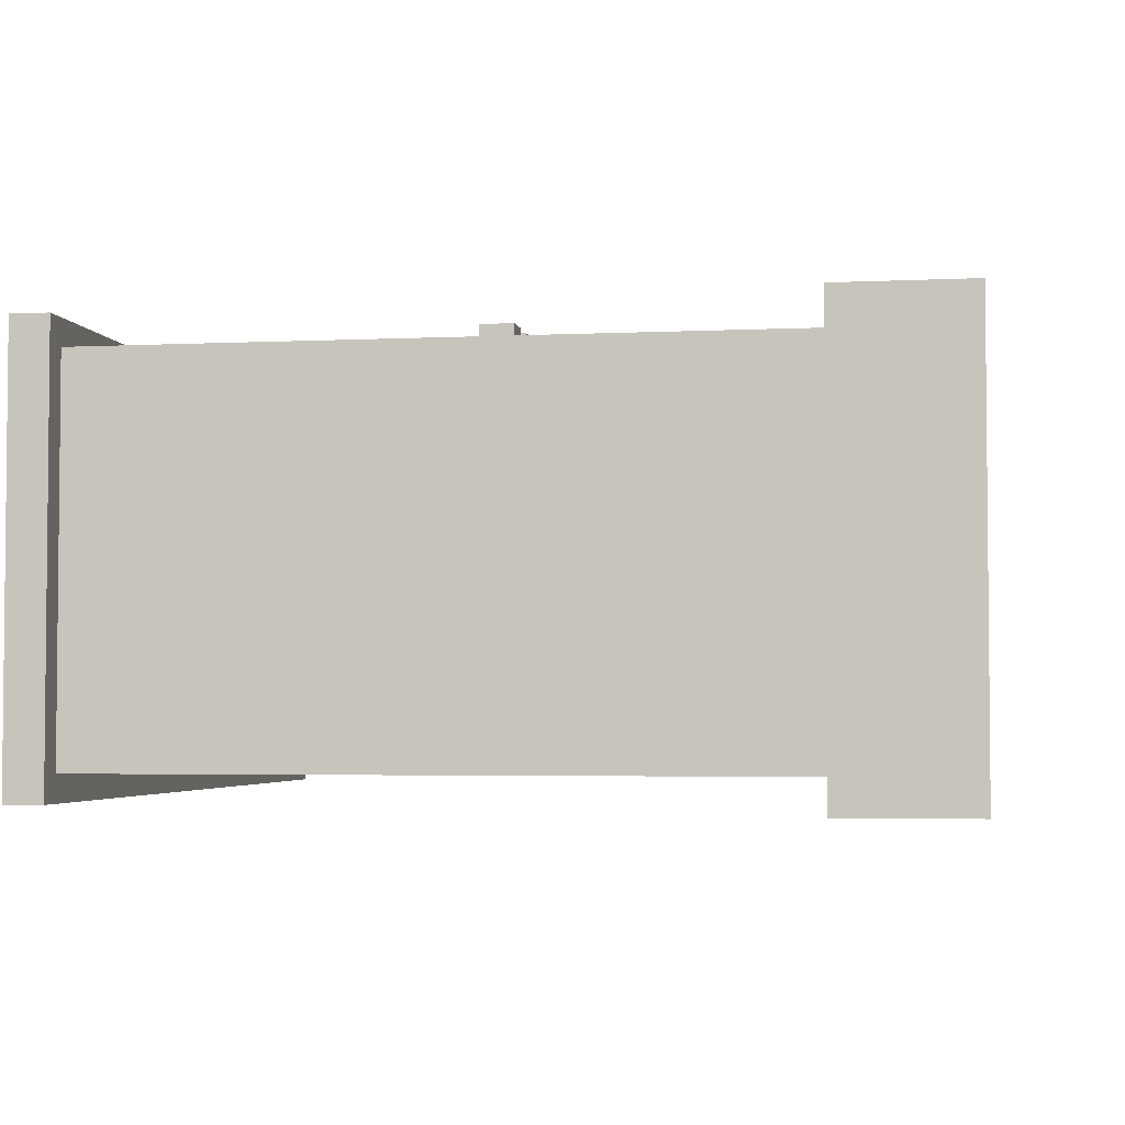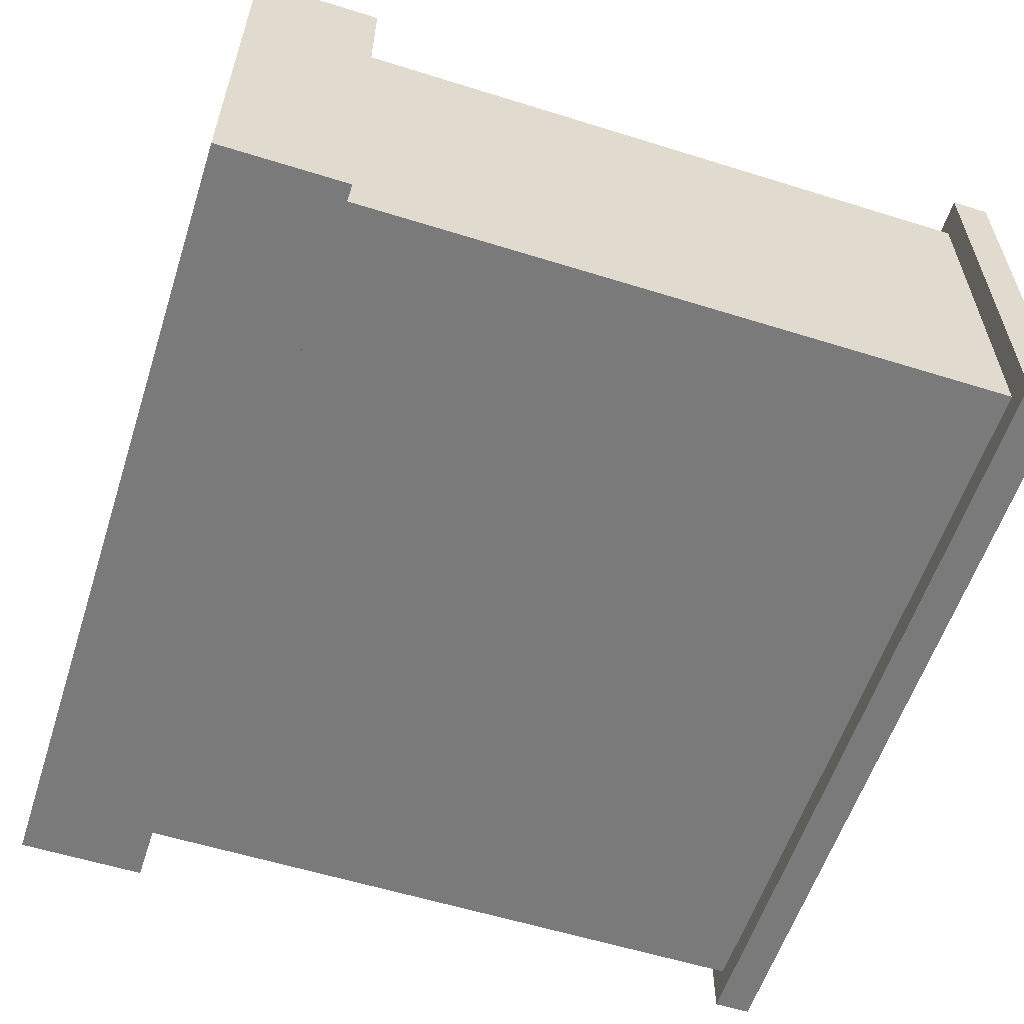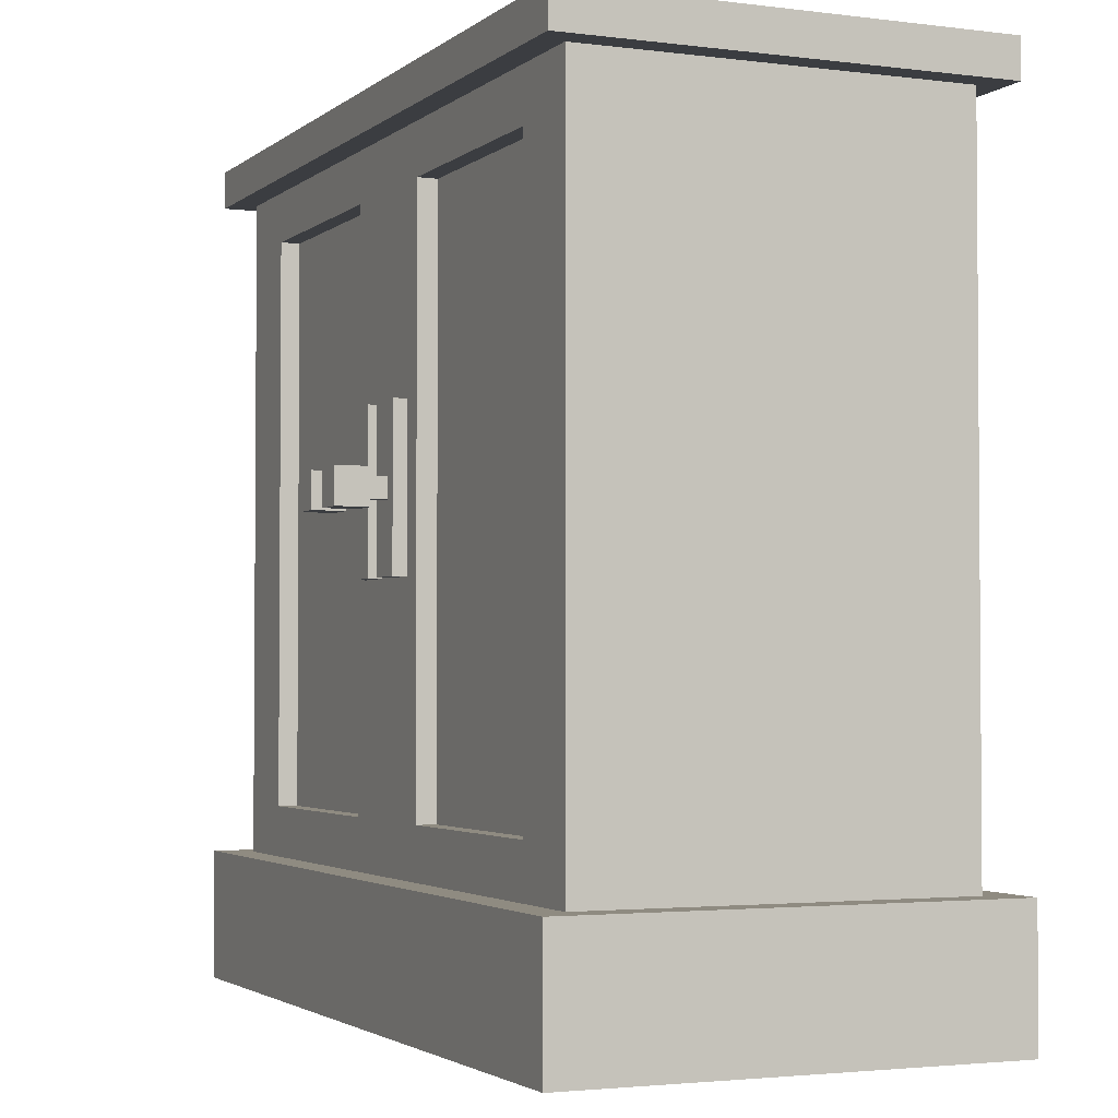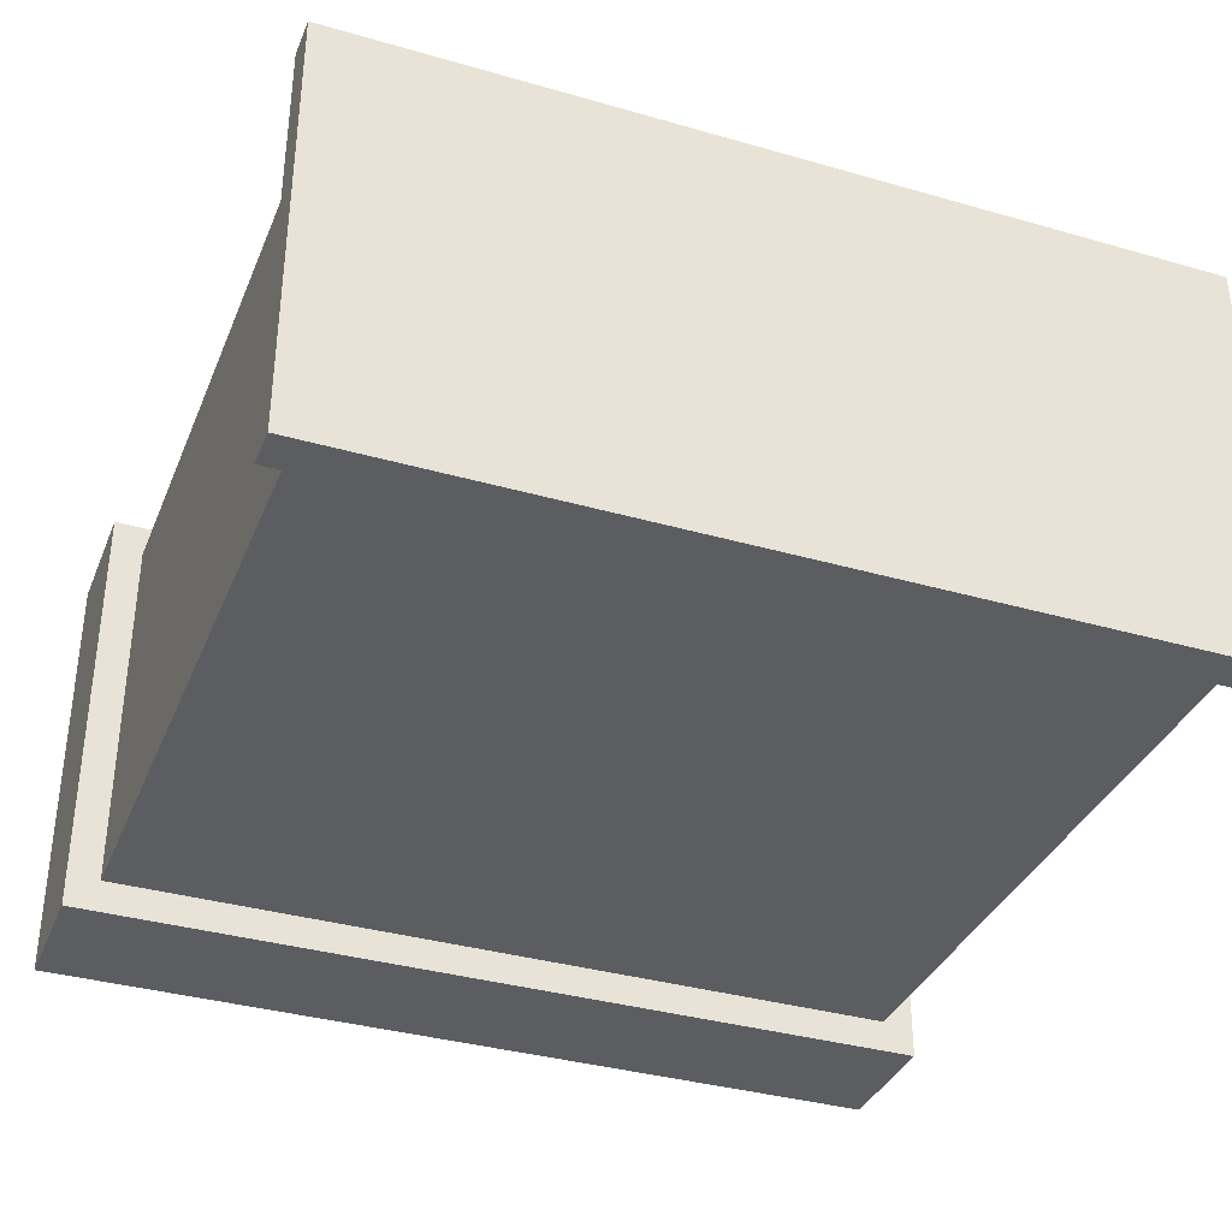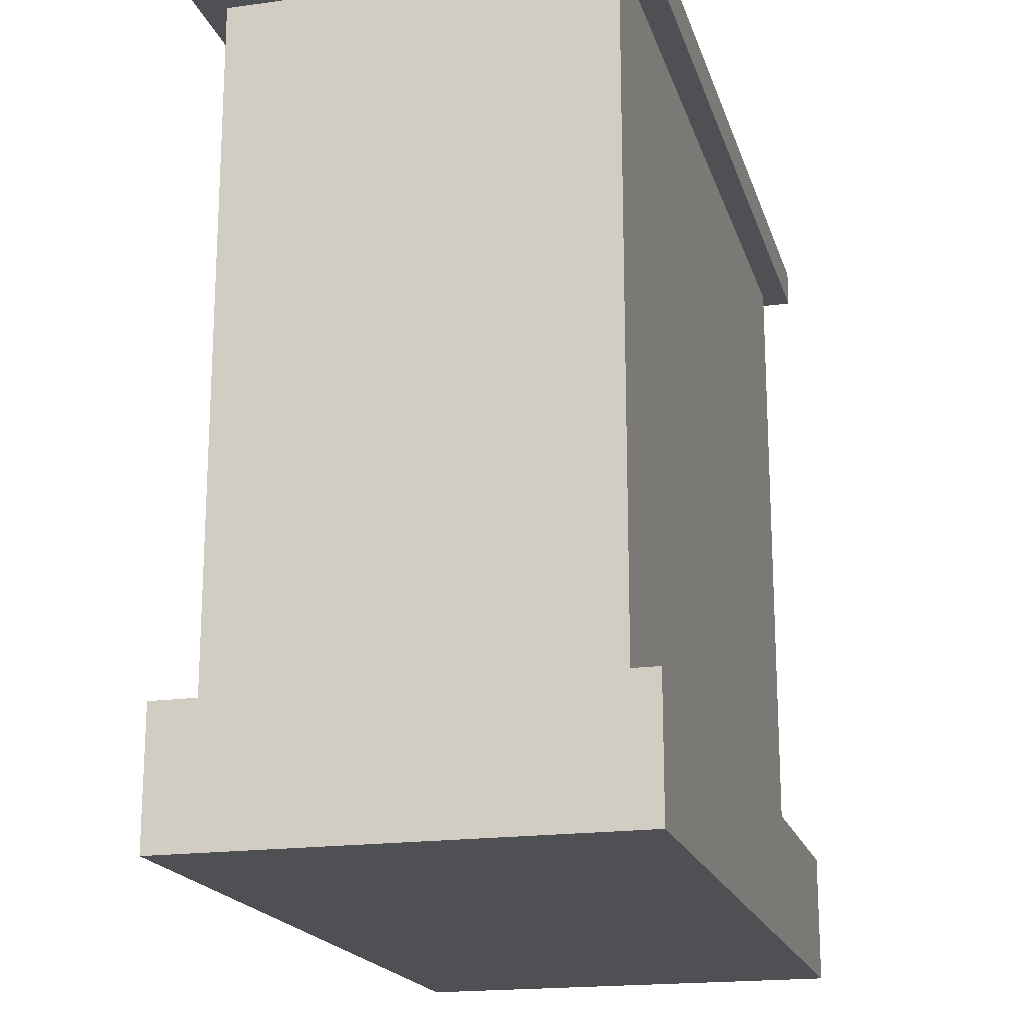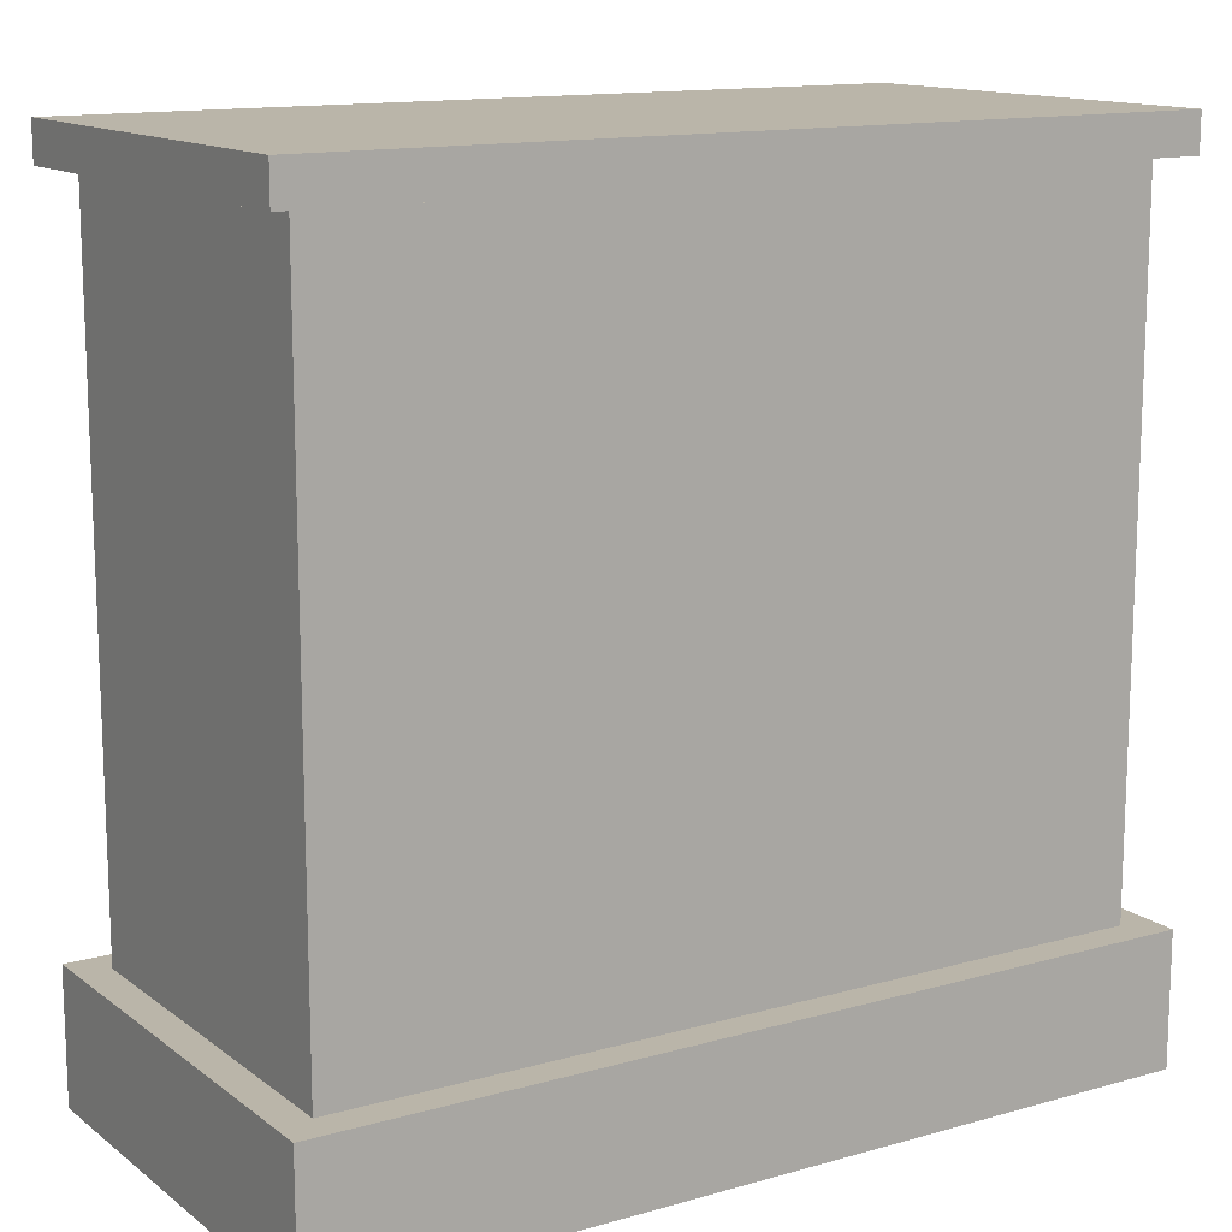
<metadata>
{"format":"obj","ext":"obj","renderer":"f3d","projection":"perspective","resolution":1024,"background":"white","views":[{"elev":-3.5,"azim":-80.6,"up":"+Z"},{"elev":-58.1,"azim":72.1,"up":"+Z"},{"elev":-2.6,"azim":66.1,"up":"+Y"},{"elev":-35.8,"azim":159.3,"up":"+Z"},{"elev":-18.7,"azim":104.9,"up":"+Y"},{"elev":13.6,"azim":147.6,"up":"+Y"}]}
</metadata>
<code>
g Prop_Cupboard_02
v 0.02171 0.7892 0.336
v 0.02171 1.101 0.336
v 0.02171 1.101 0.3637
v 0.02171 0.7892 0.3637
v 0.02171 1.101 0.336
v 0.1032 1.101 0.336
v 0.1032 1.101 0.3637
v 0.02171 1.101 0.3637
v 0.1032 1.101 0.336
v 0.1032 0.7892 0.336
v 0.1032 0.7892 0.3637
v 0.1032 1.101 0.3637
v 0.1032 0.7892 0.336
v 0.02171 0.7892 0.336
v 0.02171 0.7892 0.3637
v 0.1032 0.7892 0.3637
v 0.02999 0.9096 0.4678
v 0.02999 0.981 0.4678
v 0.09487 0.981 0.4678
v 0.09487 0.9096 0.4678
v 0.04722 0.9246 0.3637
v 0.04722 0.9246 0.4015
v 0.07765 0.9246 0.4015
v 0.07765 0.9246 0.3636
v 0.07765 0.9246 0.3636
v 0.07765 0.9246 0.4015
v 0.07765 0.966 0.4015
v 0.07765 0.966 0.3636
v 0.07765 0.966 0.3636
v 0.07765 0.966 0.4015
v 0.04722 0.966 0.4015
v 0.04722 0.966 0.3637
v 0.04722 0.966 0.3637
v 0.04722 0.966 0.4015
v 0.04722 0.9246 0.4015
v 0.04722 0.9246 0.3637
v 0.02999 0.9096 0.4015
v 0.02999 0.9096 0.4678
v 0.09487 0.9096 0.4678
v 0.09487 0.9096 0.4015
v 0.09487 0.9096 0.4015
v 0.09487 0.9096 0.4678
v 0.09487 0.981 0.4678
v 0.09487 0.981 0.4015
v 0.09487 0.981 0.4015
v 0.09487 0.981 0.4678
v 0.02999 0.981 0.4678
v 0.02999 0.981 0.4015
v 0.02999 0.981 0.4015
v 0.02999 0.981 0.4678
v 0.02999 0.9096 0.4678
v 0.02999 0.9096 0.4015
v -0.104 0.7892 0.336
v -0.104 1.101 0.336
v -0.104 1.101 0.3637
v -0.104 0.7892 0.3637
v -0.104 1.101 0.336
v -0.0225 1.101 0.336
v -0.0225 1.101 0.3637
v -0.104 1.101 0.3637
v -0.0225 1.101 0.336
v -0.0225 0.7892 0.336
v -0.0225 0.7892 0.3637
v -0.0225 1.101 0.3637
v -0.0225 0.7892 0.336
v -0.104 0.7892 0.336
v -0.104 0.7892 0.3637
v -0.0225 0.7892 0.3637
v -0.09567 0.9096 0.4678
v -0.09567 0.981 0.4678
v -0.0308 0.981 0.4678
v -0.0308 0.9096 0.4678
v -0.07845 0.9246 0.3637
v -0.07845 0.9246 0.4015
v -0.04802 0.9246 0.4015
v -0.04802 0.9246 0.3636
v -0.04802 0.9246 0.3636
v -0.04802 0.9246 0.4015
v -0.04802 0.966 0.4015
v -0.04802 0.966 0.3636
v -0.04802 0.966 0.3636
v -0.04802 0.966 0.4015
v -0.07845 0.966 0.4015
v -0.07845 0.966 0.3637
v -0.07845 0.966 0.3637
v -0.07845 0.966 0.4015
v -0.07845 0.9246 0.4015
v -0.07845 0.9246 0.3637
v -0.09567 0.9096 0.4015
v -0.09567 0.9096 0.4678
v -0.0308 0.9096 0.4678
v -0.0308 0.9096 0.4015
v -0.0308 0.9096 0.4015
v -0.0308 0.9096 0.4678
v -0.0308 0.981 0.4678
v -0.0308 0.981 0.4015
v -0.0308 0.981 0.4015
v -0.0308 0.981 0.4678
v -0.09567 0.981 0.4678
v -0.09567 0.981 0.4015
v -0.09567 0.981 0.4015
v -0.09567 0.981 0.4678
v -0.09567 0.9096 0.4678
v -0.09567 0.9096 0.4015
v -0.781 0.2583 0.336
v -0.781 0.2583 -0.4038
v -0.781 1.584 -0.4038
v -0.781 1.584 0.336
v -0.8344 1.66 -0.4557
v 0.8344 1.66 -0.4557
v 0.8344 1.66 0.3878
v -0.8344 1.66 0.3878
v 0.781 1.584 -0.4038
v 0.781 0.2583 -0.4038
v 0.781 0.2583 0.336
v 0.781 1.584 0.336
v -0.8439 -3.725e-09 0.4
v 0.8439 -3.725e-09 0.4
v 0.8439 -3.725e-09 -0.4678
v -0.8439 -3.725e-09 -0.4678
v -0.1471 1.485 0.2971
v -0.1471 0.3579 0.2971
v -0.6172 0.3579 0.2971
v -0.6172 1.485 0.2971
v -0.781 0.2583 -0.4038
v 0.781 0.2583 -0.4038
v 0.781 1.584 -0.4038
v -0.781 1.584 -0.4038
v 0.8439 0.2583 -0.4678
v 0.8439 -3.725e-09 -0.4678
v 0.8439 -3.725e-09 0.4
v 0.8439 0.2583 0.4
v -0.8439 0.2583 0.4
v 0.8439 0.2583 0.4
v 0.8439 -3.725e-09 0.4
v -0.8439 -3.725e-09 0.4
v -0.8439 0.2583 0.4
v -0.8439 -3.725e-09 0.4
v -0.8439 -3.725e-09 -0.4678
v -0.8439 0.2583 -0.4678
v -0.8439 -3.725e-09 -0.4678
v 0.8439 -3.725e-09 -0.4678
v 0.8439 0.2583 -0.4678
v -0.8439 0.2583 -0.4678
v -0.8344 1.584 -0.4557
v -0.8344 1.66 -0.4557
v -0.8344 1.66 0.3878
v -0.8344 1.584 0.3878
v -0.8344 1.66 0.3878
v 0.8344 1.66 0.3878
v 0.8344 1.584 0.3878
v -0.8344 1.584 0.3878
v 0.8344 1.584 0.3878
v 0.8344 1.66 0.3878
v 0.8344 1.66 -0.4557
v 0.8344 1.584 -0.4557
v -0.8344 1.584 -0.4557
v 0.8344 1.584 -0.4557
v 0.8344 1.66 -0.4557
v -0.8344 1.66 -0.4557
v 0.6172 0.3579 0.2971
v 0.1471 0.3579 0.2971
v 0.1471 1.485 0.2971
v 0.6172 1.485 0.2971
v 0.01166 1.534 0.336
v 0.01166 0.3089 0.336
v -0.01166 0.3089 0.336
v -0.01166 1.534 0.336
v -0.1471 1.485 0.336
v -0.1471 1.485 0.2971
v -0.6172 1.485 0.2971
v -0.6172 1.485 0.336
v -0.6172 1.485 0.2971
v -0.6172 0.3579 0.2971
v -0.6172 0.3579 0.336
v -0.6172 1.485 0.336
v -0.6172 0.3579 0.336
v -0.6172 0.3579 0.2971
v -0.1471 0.3579 0.2971
v -0.1471 0.3579 0.336
v -0.1471 1.485 0.2971
v -0.1471 1.485 0.336
v -0.1471 0.3579 0.336
v -0.1471 0.3579 0.2971
v 0.1471 0.3579 0.336
v 0.1471 0.3579 0.2971
v 0.6172 0.3579 0.2971
v 0.6172 0.3579 0.336
v 0.6172 0.3579 0.2971
v 0.6172 1.485 0.2971
v 0.6172 1.485 0.336
v 0.6172 0.3579 0.336
v 0.1471 0.3579 0.2971
v 0.1471 0.3579 0.336
v 0.1471 1.485 0.336
v 0.1471 1.485 0.2971
v 0.6172 1.485 0.336
v 0.6172 1.485 0.2971
v 0.1471 1.485 0.2971
v 0.1471 1.485 0.336
v 0.781 0.2583 -0.4038
v 0.8439 0.2583 -0.4678
v 0.8439 0.2583 0.4
v -0.8439 0.2583 -0.4678
v 0.781 0.2583 0.336
v -0.781 0.2583 -0.4038
v -0.781 0.2583 0.336
v -0.8439 0.2583 0.4
v -0.781 1.584 -0.4038
v -0.8344 1.584 -0.4557
v -0.8344 1.584 0.3878
v 0.8344 1.584 -0.4557
v -0.781 1.584 0.336
v 0.781 1.584 -0.4038
v 0.781 1.584 0.336
v 0.8344 1.584 0.3878
v 0.781 0.2583 0.336
v 0.6866 0.3089 0.336
v 0.6866 1.534 0.336
v 0.01166 0.3089 0.336
v -0.01166 0.3089 0.336
v 0.781 1.584 0.336
v 0.01166 1.534 0.336
v -0.01166 1.534 0.336
v -0.781 1.584 0.336
v -0.6866 1.534 0.336
v -0.781 0.2583 0.336
v -0.6866 0.3089 0.336
v -0.01166 1.534 0.336
v -0.1471 1.485 0.336
v -0.6172 1.485 0.336
v -0.1471 0.3579 0.336
v -0.6866 1.534 0.336
v -0.01166 0.3089 0.336
v -0.6866 0.3089 0.336
v -0.6172 0.3579 0.336
v 0.01166 0.3089 0.336
v 0.1471 0.3579 0.336
v 0.6172 0.3579 0.336
v 0.1471 1.485 0.336
v 0.6866 0.3089 0.336
v 0.01166 1.534 0.336
v 0.6866 1.534 0.336
v 0.6172 1.485 0.336
v 0.02171 0.7892 0.3637
v 0.04722 0.9246 0.3637
v 0.07765 0.9246 0.3636
v 0.1032 0.7892 0.3637
v 0.02171 1.101 0.3637
v 0.07765 0.966 0.3636
v 0.04722 0.966 0.3637
v 0.1032 1.101 0.3637
v 0.04722 0.9246 0.4015
v 0.02999 0.9096 0.4015
v 0.09487 0.9096 0.4015
v 0.07765 0.9246 0.4015
v 0.04722 0.966 0.4015
v 0.09487 0.981 0.4015
v 0.02999 0.981 0.4015
v 0.07765 0.966 0.4015
v -0.104 0.7892 0.3637
v -0.07845 0.9246 0.3637
v -0.04802 0.9246 0.3636
v -0.0225 0.7892 0.3637
v -0.104 1.101 0.3637
v -0.04802 0.966 0.3636
v -0.07845 0.966 0.3637
v -0.0225 1.101 0.3637
v -0.07845 0.9246 0.4015
v -0.09567 0.9096 0.4015
v -0.0308 0.9096 0.4015
v -0.04802 0.9246 0.4015
v -0.07845 0.966 0.4015
v -0.0308 0.981 0.4015
v -0.09567 0.981 0.4015
v -0.04802 0.966 0.4015
g Prop_Cupboard_02_0
f 3 2 1
f 4 3 1
f 7 6 5
f 8 7 5
f 11 10 9
f 12 11 9
f 15 14 13
f 16 15 13
f 19 18 17
f 20 19 17
f 23 22 21
f 24 23 21
f 27 26 25
f 28 27 25
f 31 30 29
f 32 31 29
f 35 34 33
f 36 35 33
f 39 38 37
f 40 39 37
f 43 42 41
f 44 43 41
f 47 46 45
f 48 47 45
f 51 50 49
f 52 51 49
f 55 54 53
f 56 55 53
f 59 58 57
f 60 59 57
f 63 62 61
f 64 63 61
f 67 66 65
f 68 67 65
f 71 70 69
f 72 71 69
f 75 74 73
f 76 75 73
f 79 78 77
f 80 79 77
f 83 82 81
f 84 83 81
f 87 86 85
f 88 87 85
f 91 90 89
f 92 91 89
f 95 94 93
f 96 95 93
f 99 98 97
f 100 99 97
f 103 102 101
f 104 103 101
f 107 106 105
f 108 107 105
f 111 110 109
f 112 111 109
f 115 114 113
f 116 115 113
f 119 118 117
f 120 119 117
f 123 122 121
f 124 123 121
f 127 126 125
f 128 127 125
f 131 130 129
f 132 131 129
f 135 134 133
f 136 135 133
f 139 138 137
f 140 139 137
f 143 142 141
f 144 143 141
f 147 146 145
f 148 147 145
f 151 150 149
f 152 151 149
f 155 154 153
f 156 155 153
f 159 158 157
f 160 159 157
f 163 162 161
f 164 163 161
f 167 166 165
f 168 167 165
f 171 170 169
f 172 171 169
f 175 174 173
f 176 175 173
f 179 178 177
f 180 179 177
f 183 182 181
f 184 183 181
f 187 186 185
f 188 187 185
f 191 190 189
f 192 191 189
f 195 194 193
f 196 195 193
f 199 198 197
f 200 199 197
f 203 202 201
f 201 202 204
f 205 203 201
f 206 201 204
f 203 205 207
f 206 204 207
f 208 203 207
f 204 208 207
f 211 210 209
f 210 212 209
f 213 211 209
f 212 214 209
f 213 215 211
f 214 212 215
f 215 216 211
f 212 216 215
f 219 218 217
f 217 218 220
f 217 220 221
f 222 219 217
f 223 219 222
f 224 223 222
f 225 224 222
f 226 224 225
f 227 217 221
f 225 227 226
f 221 228 227
f 227 228 226
f 231 230 229
f 229 230 232
f 233 231 229
f 234 229 232
f 233 235 231
f 234 232 235
f 235 236 231
f 232 236 235
f 239 238 237
f 237 238 240
f 241 239 237
f 242 237 240
f 241 243 239
f 242 240 243
f 243 244 239
f 240 244 243
f 247 246 245
f 248 247 245
f 245 246 249
f 250 247 248
f 246 251 249
f 252 250 248
f 249 251 252
f 251 250 252
f 255 254 253
f 256 255 253
f 253 254 257
f 258 255 256
f 254 259 257
f 260 258 256
f 257 259 260
f 259 258 260
f 263 262 261
f 264 263 261
f 261 262 265
f 266 263 264
f 262 267 265
f 268 266 264
f 265 267 268
f 267 266 268
f 271 270 269
f 272 271 269
f 269 270 273
f 274 271 272
f 270 275 273
f 276 274 272
f 273 275 276
f 275 274 276

</code>
